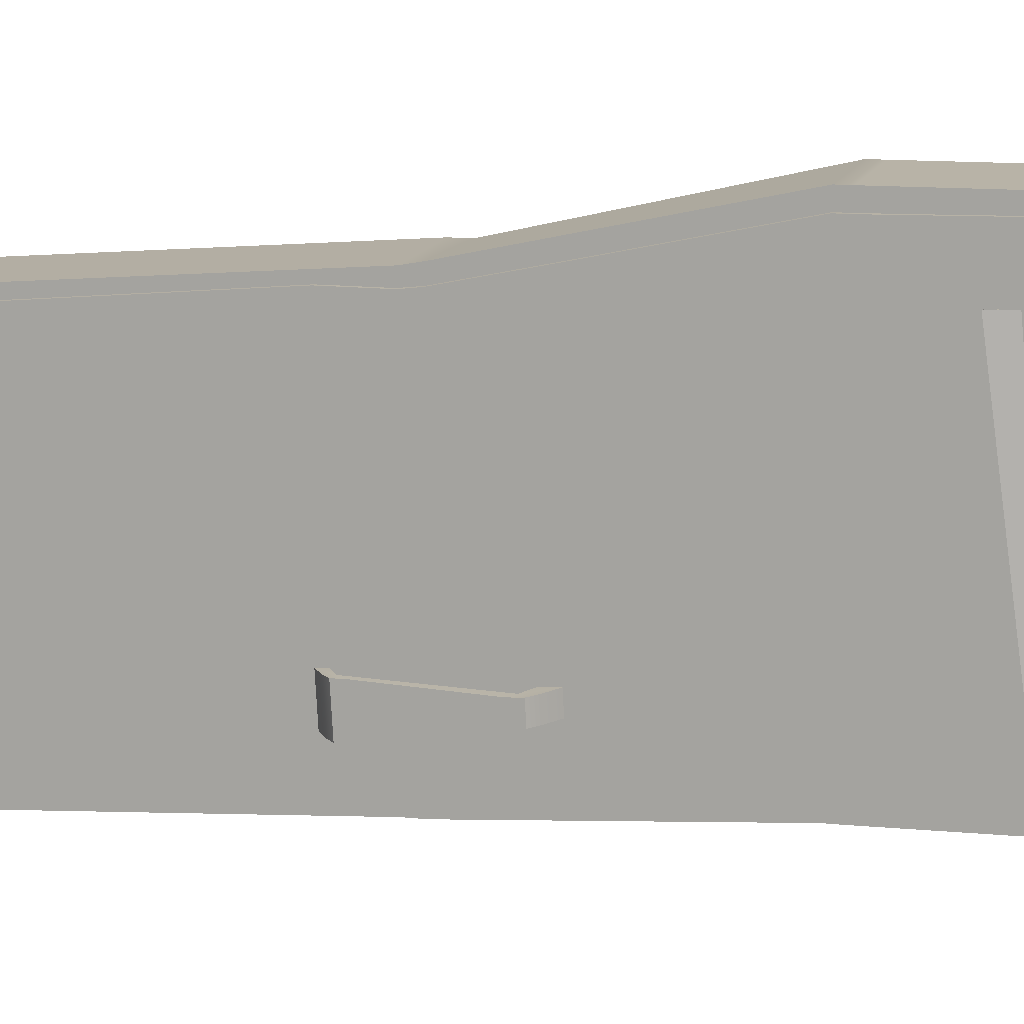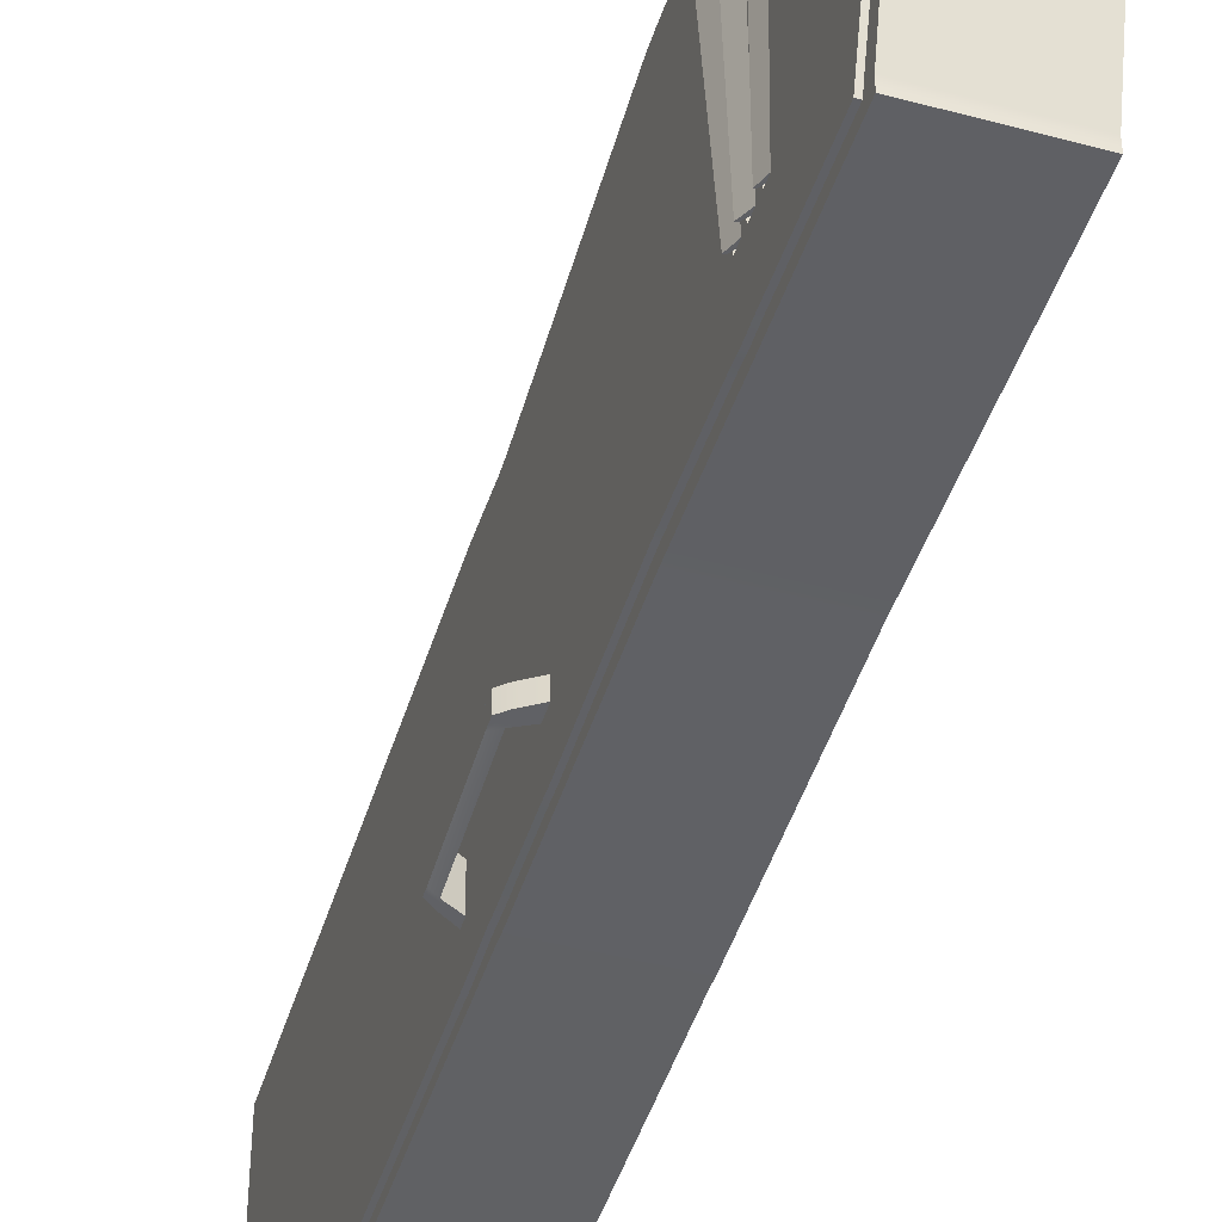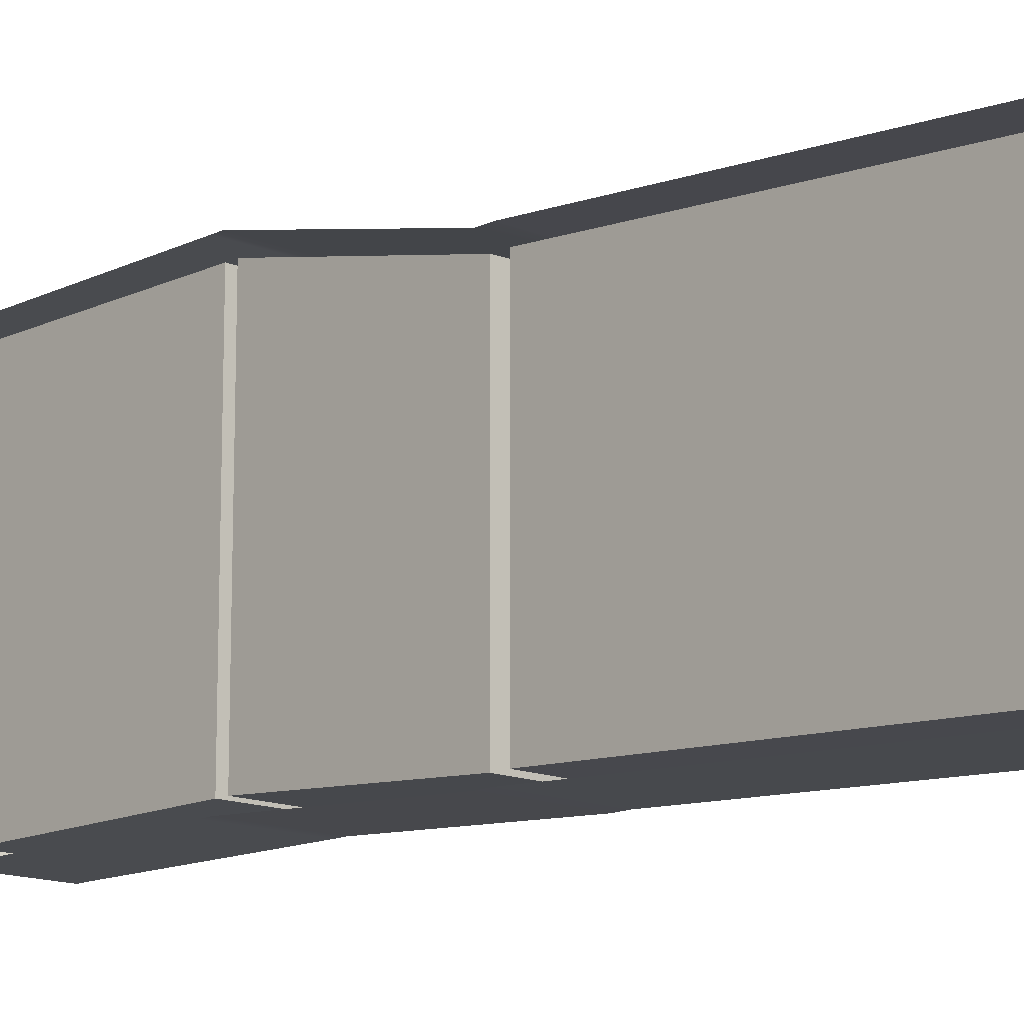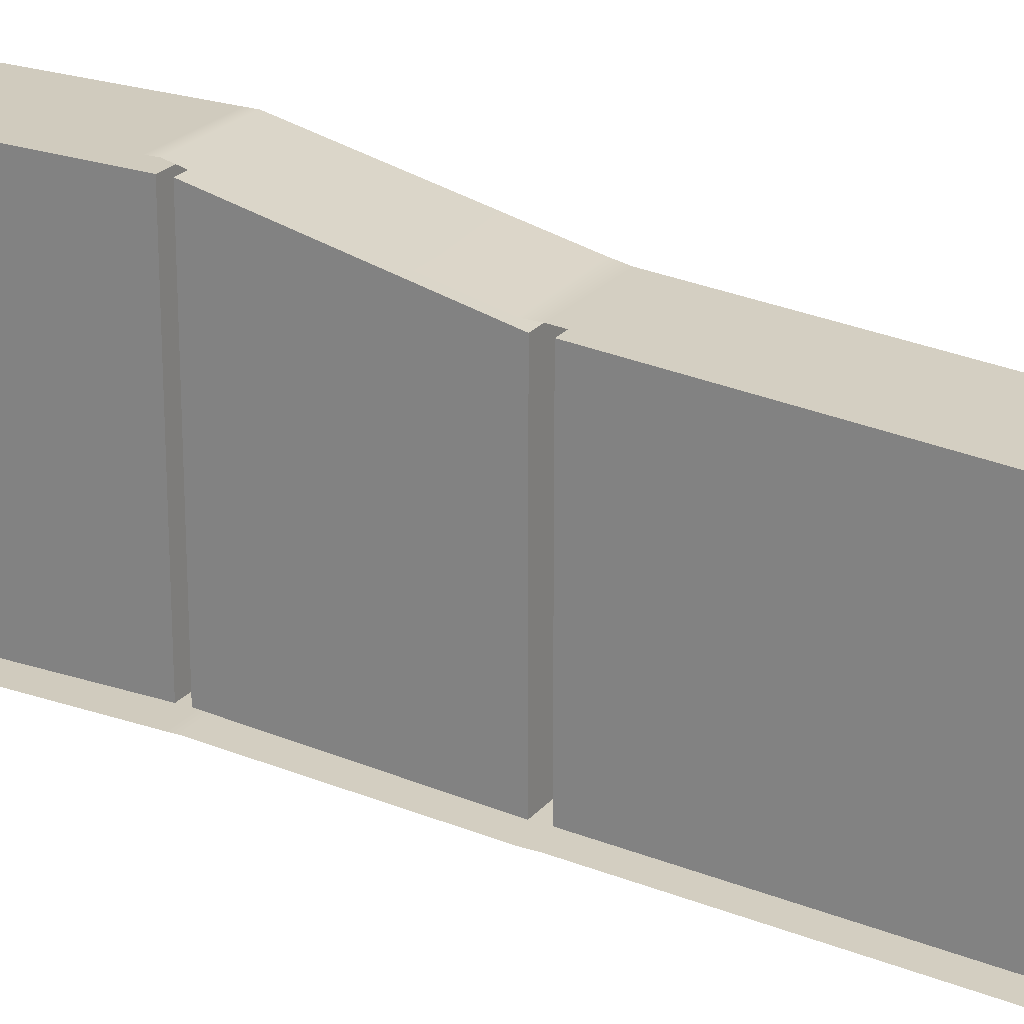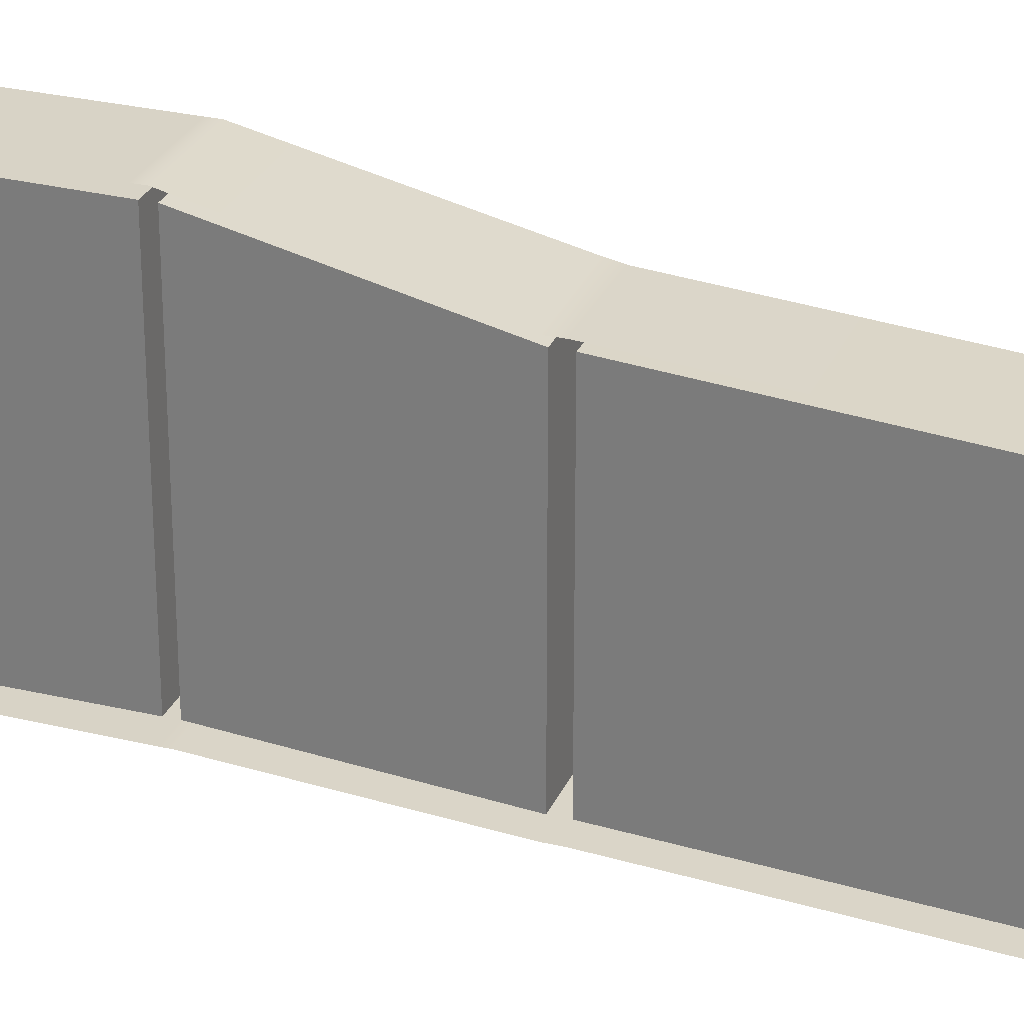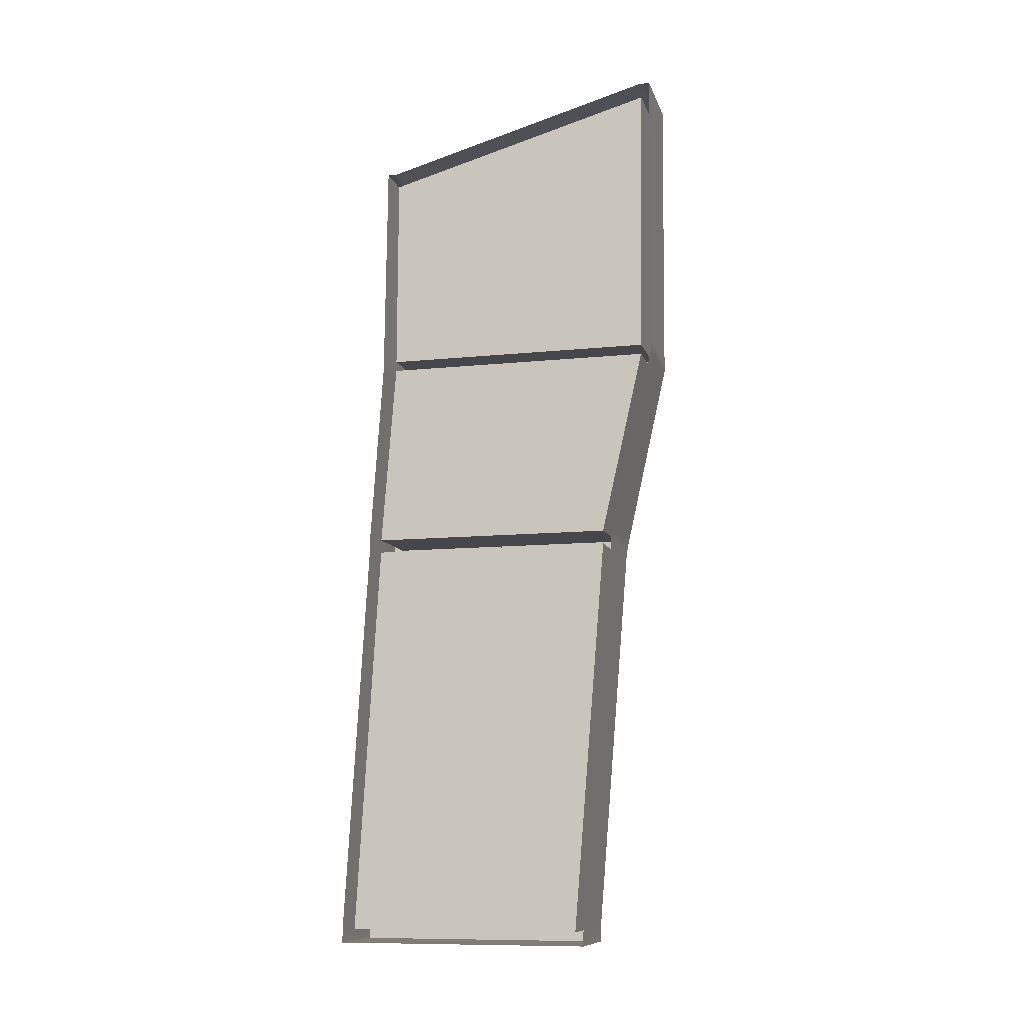
<metadata>
{"format":"obj","ext":"obj","renderer":"f3d","projection":"perspective","resolution":1024,"background":"white","views":[{"elev":12.9,"azim":104.6,"up":"+Z"},{"elev":-44.1,"azim":162.4,"up":"+Z"},{"elev":-14.3,"azim":-42.5,"up":"+Z"},{"elev":23.0,"azim":-60.9,"up":"+Z"},{"elev":27.5,"azim":-70.3,"up":"+Z"},{"elev":-10.5,"azim":-75.3,"up":"+Y"}]}
</metadata>
<code>
g default
v -12.77 0.6022 16.33
v -12.74 0.6022 16.33
v -12.77 7.262 16.92
v -12.74 7.262 16.92
v -12.77 6.69 14.85
v -12.74 6.69 14.85
v -12.77 0.6022 14.56
v -12.74 0.6022 14.56
v -12.77 6.078 16.91
v -12.74 6.078 16.91
v -12.74 6.078 14.84
v -12.77 6.078 14.84
v -12.77 5.996 16.91
v -12.74 5.996 16.91
v -12.74 5.996 14.84
v -12.77 5.996 14.84
v -12.77 6.84 15.34
v -12.74 6.84 15.34
v -12.74 6.099 15.23
v -12.74 6.034 15.23
v -12.74 0.6022 15.34
v -12.77 0.6022 15.34
v -12.77 6.034 15.23
v -12.77 6.099 15.23
v -12.77 7.112 16.34
v -12.74 7.112 16.34
v -12.74 6.162 16.59
v -12.74 6.045 16.59
v -12.74 0.6022 16.21
v -12.77 0.6022 16.21
v -12.77 6.045 16.59
v -12.77 6.162 16.59
v -12.77 5.929 16.91
v -12.74 5.929 16.91
v -12.74 5.947 16.59
v -12.74 5.981 15.23
v -12.74 5.929 14.84
v -12.77 5.929 14.84
v -12.77 5.981 15.23
v -12.77 5.947 16.59
v -12.77 5.838 16.91
v -12.74 5.838 16.91
v -12.74 5.817 16.59
v -12.74 5.909 15.23
v -12.74 5.838 14.84
v -12.77 5.838 14.84
v -12.77 5.909 15.23
v -12.77 5.817 16.59
v -12.77 5.785 16.91
v -12.74 5.785 16.91
v -12.74 5.74 16.59
v -12.74 5.867 15.23
v -12.74 5.785 14.84
v -12.77 5.785 14.84
v -12.77 5.867 15.23
v -12.77 5.74 16.59
v -12.77 5.695 16.9
v -12.74 5.695 16.9
v -12.74 5.61 16.59
v -12.74 5.796 15.23
v -12.74 5.695 14.85
v -12.77 5.695 14.85
v -12.77 5.796 15.23
v -12.77 5.61 16.59
v -12.72 6.044 16.59
v -12.72 6.033 15.23
v -12.72 6.044 16.59
v -12.72 6.033 15.23
v -12.71 5.611 16.59
v -12.71 5.796 15.23
v -12.71 5.822 16.59
v -12.71 5.912 15.23
v -12.72 5.822 16.59
v -12.72 5.912 15.23
v -12.72 5.611 16.59
v -12.72 5.796 15.23
v -12.77 4.18 16.69
v -12.74 4.18 16.69
v -12.74 4.18 16.34
v -12.74 4.183 15.08
v -12.74 4.18 14.76
v -12.77 4.18 14.76
v -12.77 4.183 15.08
v -12.77 4.18 16.34
v -12.77 3.276 16.57
v -12.74 3.276 16.57
v -12.74 3.276 16.34
v -12.74 3.283 14.96
v -12.74 3.276 14.7
v -12.77 3.276 14.7
v -12.77 3.283 14.96
v -12.77 3.276 16.34
v -12.74 0.6022 15.5
v -12.74 3.27 15.2
v -12.74 4.176 15.19
v -12.74 5.772 15.38
v -12.77 5.772 15.38
v -12.77 4.176 15.19
v -12.77 3.27 15.2
v -12.77 0.6022 15.5
v -12.6 4.077 15.18
v -12.6 4.083 15.07
v -12.6 3.369 15.2
v -12.6 3.383 14.97
v -12.65 4.118 15.18
v -12.65 3.328 15.2
v -12.65 3.342 14.97
v -12.65 4.124 15.07
v -12.74 3.334 16.34
v -12.74 3.334 16.57
v -12.77 3.334 16.57
v -12.77 3.334 16.34
v -12.77 3.328 15.2
v -12.77 3.341 14.97
v -12.77 3.334 14.7
v -12.74 3.334 14.7
v -12.74 3.341 14.97
v -12.65 3.392 14.97
v -12.6 3.428 14.97
v -12.6 3.414 15.2
v -12.65 3.378 15.2
v -12.74 3.328 15.2
v -12.74 4.089 16.34
v -12.74 4.089 16.67
v -12.77 4.089 16.67
v -12.77 4.089 16.34
v -12.77 4.085 15.18
v -12.77 4.092 15.07
v -12.77 4.089 14.76
v -12.74 4.089 14.76
v -12.74 4.092 15.07
v -12.65 4.045 15.07
v -12.6 4.012 15.07
v -12.6 4.006 15.18
v -12.65 4.039 15.18
v -12.74 4.085 15.18
v -12.74 5.019 16.49
v -12.74 5.095 16.89
v -12.77 5.095 16.89
v -12.77 5.019 16.49
v -12.77 5.069 15.5
v -12.77 5.084 15.34
v -12.77 5.096 14.84
v -12.74 5.096 14.84
v -12.74 5.084 15.34
v -12.74 5.069 15.5
v -12.74 5.128 16.51
v -12.74 5.167 16.89
v -12.77 5.167 16.89
v -12.77 5.128 16.51
v -12.77 5.184 15.5
v -12.77 5.201 15.34
v -12.77 5.168 14.84
v -12.74 5.168 14.84
v -12.74 5.201 15.34
v -12.74 5.184 15.5
v -12.74 3.679 16.58
v -12.74 3.676 16.34
v -12.74 3.671 15.18
v -12.74 3.68 15.02
v -12.74 3.676 14.74
v -12.77 3.676 14.74
v -12.77 3.68 15.02
v -12.77 3.671 15.18
v -12.77 3.676 16.34
v -12.77 3.679 16.58
v -12.74 3.58 16.57
v -12.74 3.572 16.34
v -12.74 3.568 15.17
v -12.74 3.577 15.02
v -12.74 3.58 14.73
v -12.77 3.58 14.73
v -12.77 3.577 15.02
v -12.77 3.568 15.17
v -12.77 3.572 16.34
v -12.77 3.58 16.57
g LockerDoor FrontLocker4
f 9 10 4 3
f 17 18 6 5
f 5 6 11 12
f 7 8 21 22
f 18 19 11 6
f 12 24 17 5
f 13 14 10 9
f 19 20 15 11
f 12 11 15 16
f 16 23 24 12
f 33 34 14 13
f 20 36 37 15
f 16 15 37 38
f 38 39 23 16
f 25 26 18 17
f 26 27 19 18
f 28 35 36 20
f 100 93 29 30
f 23 39 40 31
f 17 24 32 25
f 3 4 26 25
f 10 27 26 4
f 14 28 27 10
f 34 35 28 14
f 30 29 2 1
f 31 40 33 13
f 32 31 13 9
f 25 32 9 3
f 41 42 34 33
f 42 43 35 34
f 37 36 44 45
f 38 37 45 46
f 46 47 39 38
f 33 40 48 41
f 49 50 42 41
f 50 51 43 42
f 44 43 51 52
f 45 44 52 53
f 46 45 53 54
f 54 55 47 46
f 48 47 55 56
f 41 48 56 49
f 57 58 50 49
f 58 59 51 50
f 53 52 60 61
f 54 53 61 62
f 62 63 55 54
f 49 56 64 57
f 77 78 138 139
f 78 79 137 138
f 95 146 137 79
f 144 145 80 81
f 143 144 81 82
f 82 83 142 143
f 140 141 98 84
f 139 140 84 77
f 19 27 65 66
f 66 65 67 68
f 68 67 32 24
f 23 31 28 20
f 43 44 47 48
f 59 96 97 64
f 52 51 69 70
f 36 35 71 72
f 72 71 73 74
f 74 73 40 39
f 70 69 75 76
f 76 75 56 55
f 60 52 55 63
f 44 36 39 47
f 20 19 24 23
f 51 59 64 56
f 35 43 48 40
f 27 28 31 32
f 71 35 40 73
f 65 27 32 67
f 69 51 56 75
f 52 70 76 55
f 36 72 74 39
f 19 66 68 24
f 85 86 110 111
f 86 87 109 110
f 94 122 109 87
f 116 117 88 89
f 115 116 89 90
f 90 91 114 115
f 112 113 99 92
f 111 112 92 85
f 1 2 86 85
f 2 29 87 86
f 93 94 87 29
f 89 88 21 8
f 90 89 8 7
f 7 22 91 90
f 92 99 100 30
f 85 92 30 1
f 88 94 93 21
f 119 120 103 104
f 145 146 95 80
f 97 96 60 63
f 98 141 142 83
f 99 113 114 91
f 100 99 91 22
f 22 21 93 100
f 108 105 101 102
f 120 121 106 103
f 106 107 104 103
f 107 118 119 104
f 121 122 94 106
f 94 88 107 106
f 88 117 118 107
f 80 95 105 108
f 157 158 123 124
f 166 157 124 125
f 125 126 165 166
f 126 127 164 165
f 163 164 127 128
f 162 163 128 129
f 129 130 161 162
f 130 131 160 161
f 119 118 132 133
f 133 134 120 119
f 134 135 121 120
f 158 159 136 123
f 124 123 79 78
f 125 124 78 77
f 77 84 126 125
f 84 98 127 126
f 128 127 98 83
f 129 128 83 82
f 82 81 130 129
f 81 80 131 130
f 132 131 80 108
f 133 132 108 102
f 102 101 134 133
f 105 135 134 101
f 95 136 135 105
f 123 136 95 79
f 136 159 160 131
f 118 117 122 121
f 131 132 135 136
f 132 118 121 135
f 138 137 147 148
f 139 138 148 149
f 149 150 140 139
f 150 151 141 140
f 142 141 151 152
f 143 142 152 153
f 153 154 144 143
f 154 155 145 144
f 155 156 146 145
f 137 146 156 147
f 148 147 59 58
f 149 148 58 57
f 57 64 150 149
f 64 97 151 150
f 152 151 97 63
f 153 152 63 62
f 62 61 154 153
f 61 60 155 154
f 60 96 156 155
f 147 156 96 59
f 167 168 158 157
f 168 169 159 158
f 160 159 169 170
f 161 160 170 171
f 162 161 171 172
f 172 173 163 162
f 173 174 164 163
f 165 164 174 175
f 166 165 175 176
f 176 167 157 166
f 110 109 168 167
f 109 122 169 168
f 170 169 122 117
f 171 170 117 116
f 172 171 116 115
f 115 114 173 172
f 114 113 174 173
f 175 174 113 112
f 176 175 112 111
f 111 110 167 176
g default
v -13.4 0.5032 16.4
v -12.76 0.5032 16.4
v -13.4 7.35 17
v -12.76 7.35 17
v -13.4 6.777 14.78
v -12.76 6.777 14.78
v -13.4 0.5032 14.48
v -12.76 0.5032 14.48
v -13.4 7.265 17
v -12.76 7.265 17
v -12.76 6.692 14.78
v -13.4 6.692 14.78
v -13.4 7.35 16.92
v -12.76 7.35 16.92
v -12.76 7.265 16.92
v -12.76 0.5032 16.33
v -13.4 0.5032 16.33
v -13.4 0.5032 14.55
v -12.76 0.5032 14.55
v -12.76 6.692 14.85
v -12.76 6.777 14.85
v -13.4 6.777 14.85
v -13.4 0.6019 16.4
v -12.76 0.6019 16.4
v -12.76 0.6019 16.33
v -12.76 0.6019 14.55
v -12.76 0.6019 14.48
v -13.4 0.6019 14.48
v -13.33 7.265 16.92
v -13.33 0.6019 16.33
v -13.33 0.6019 14.55
v -13.33 6.692 14.85
v -13.4 5.17 14.76
v -12.76 5.17 14.76
v -12.76 5.17 14.84
v -13.33 5.17 14.84
v -13.33 5.17 16.89
v -12.76 5.17 16.89
v -12.76 5.17 16.99
v -13.4 5.17 16.99
v -13.4 5.095 16.99
v -12.76 5.095 16.99
v -12.76 5.095 16.89
v -13.33 5.095 16.89
v -13.33 5.095 14.84
v -12.76 5.095 14.84
v -12.76 5.095 14.76
v -13.4 5.095 14.76
v -13.4 3.58 16.65
v -12.76 3.58 16.65
v -12.76 3.58 16.57
v -13.33 3.58 16.57
v -13.33 3.58 14.73
v -12.76 3.58 14.73
v -12.76 3.58 14.66
v -13.4 3.58 14.66
v -13.4 3.68 14.66
v -12.76 3.68 14.66
v -12.76 3.68 14.73
v -13.33 3.68 14.73
v -13.33 3.68 16.57
v -12.76 3.68 16.58
v -12.76 3.68 16.67
v -13.4 3.68 16.65
v -12.79 5.17 14.84
v -12.79 5.17 16.89
v -12.79 5.095 16.89
v -12.79 5.095 14.84
v -12.81 6.692 14.85
v -12.81 7.265 16.92
v -12.79 3.68 16.58
v -12.79 3.58 16.57
v -12.79 0.6019 16.33
v -12.79 0.6019 14.55
v -12.79 3.58 14.73
v -12.79 3.68 14.73
g FrontLocker4 Locker
f 185 186 180 179
f 189 190 197 198
f 181 182 187 188
f 194 195 192 193
f 190 191 196 197
f 217 218 215 216
f 241 242 243 244
f 209 210 223 224
f 179 180 190 189
f 186 191 190 180
f 218 219 214 215
f 193 192 178 177
f 183 184 195 194
f 210 211 222 223
f 197 196 187 182
f 198 197 182 181
f 177 178 200 199
f 178 192 201 200
f 202 201 192 195
f 203 202 195 184
f 204 203 184 183
f 249 250 207 206
f 245 246 205 208
f 188 187 210 209
f 196 211 210 187
f 212 241 245 208
f 205 213 212 208
f 246 242 213 205
f 215 214 191 186
f 216 215 186 185
f 225 226 239 240
f 226 227 238 239
f 252 247 248 251
f 234 235 230 231
f 233 234 231 232
f 199 200 226 225
f 200 201 227 226
f 228 248 249 206
f 229 228 206 207
f 250 251 229 207
f 231 230 202 203
f 232 231 203 204
f 224 223 234 233
f 223 222 235 234
f 236 252 244 221
f 221 220 237 236
f 220 243 247 237
f 239 238 219 218
f 240 239 218 217
f 214 219 243 242
f 222 211 241 244
f 212 213 242 241
f 220 221 244 243
f 245 241 211 196
f 196 191 246 245
f 191 214 242 246
f 247 243 219 238
f 248 247 238 227
f 249 248 227 201
f 201 202 250 249
f 202 230 251 250
f 252 251 230 235
f 244 252 235 222
f 236 237 247 252
f 228 229 251 248

</code>
